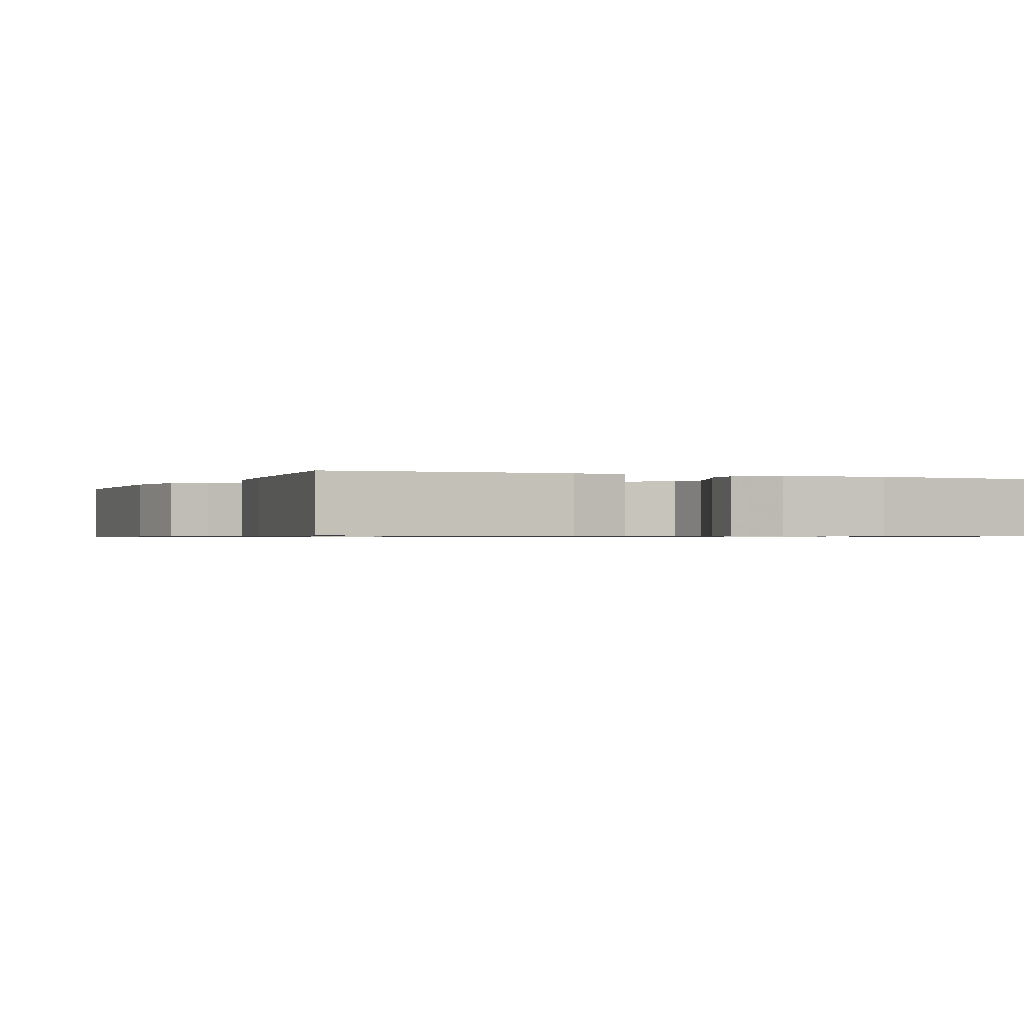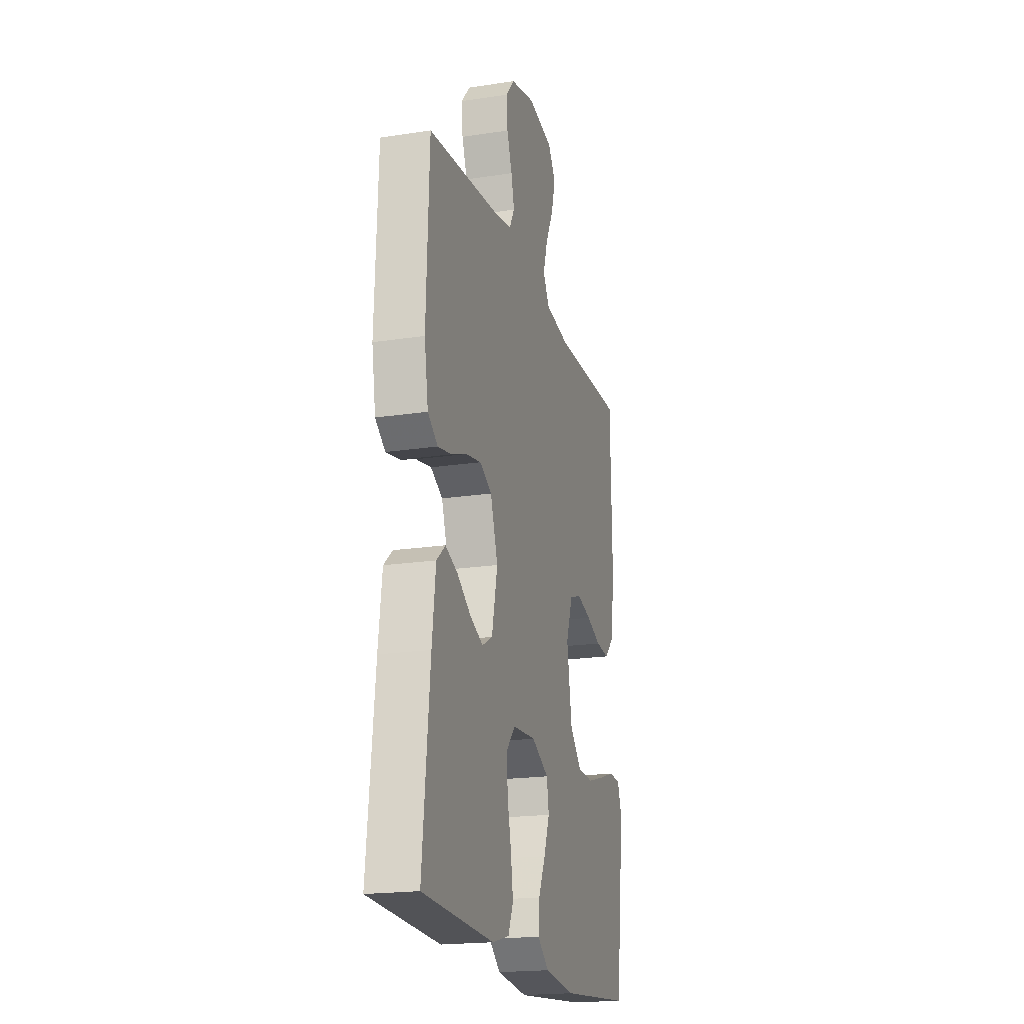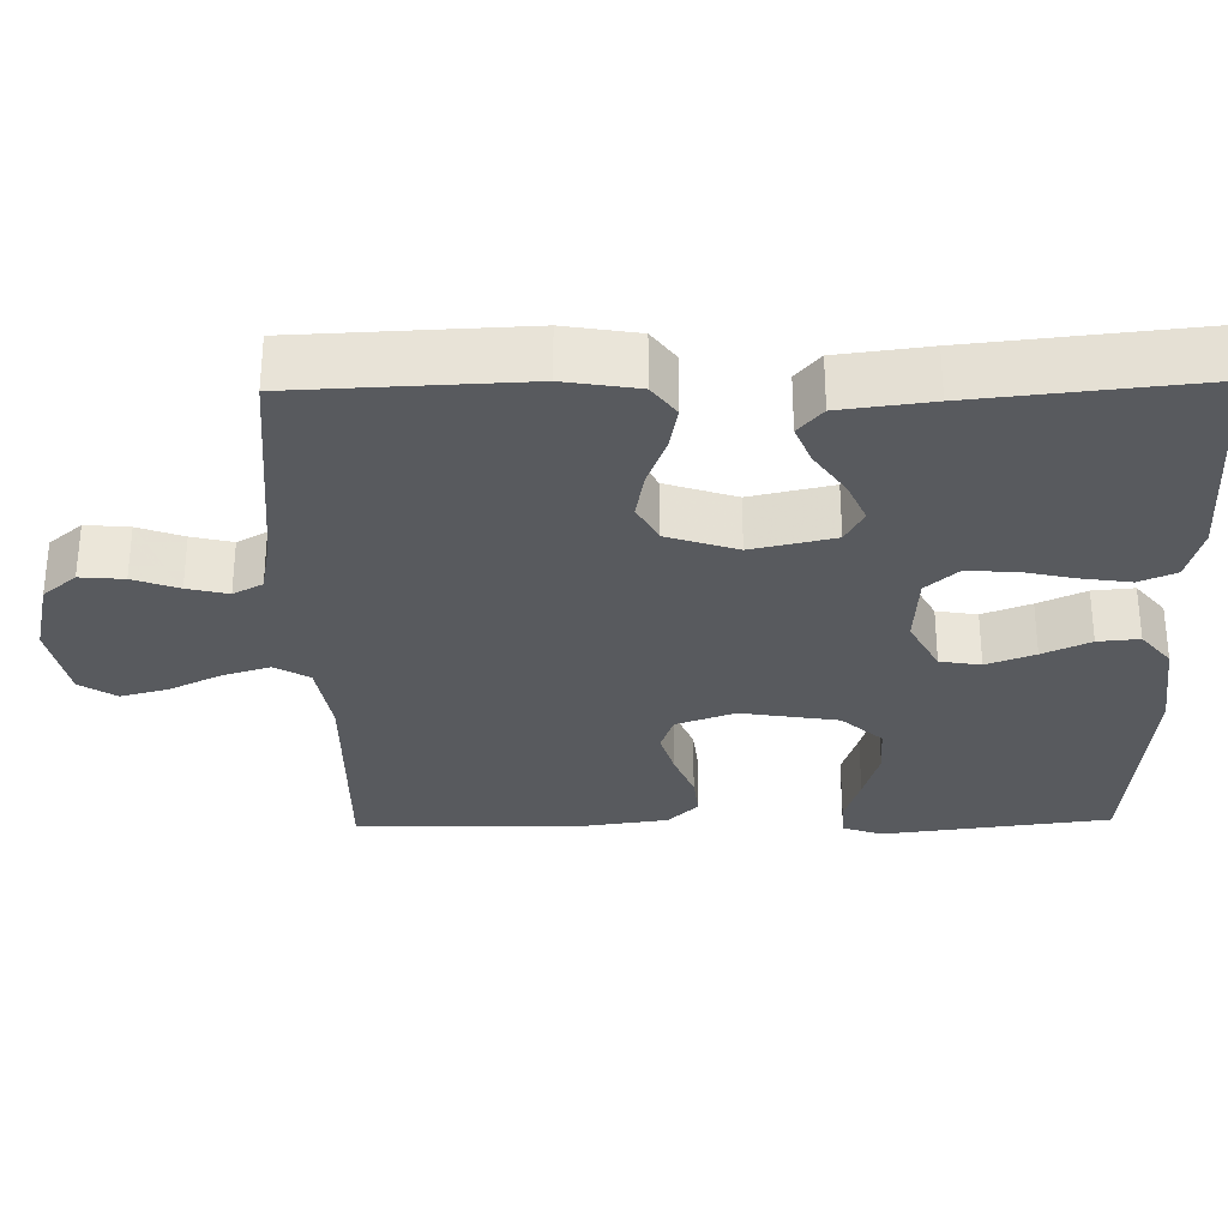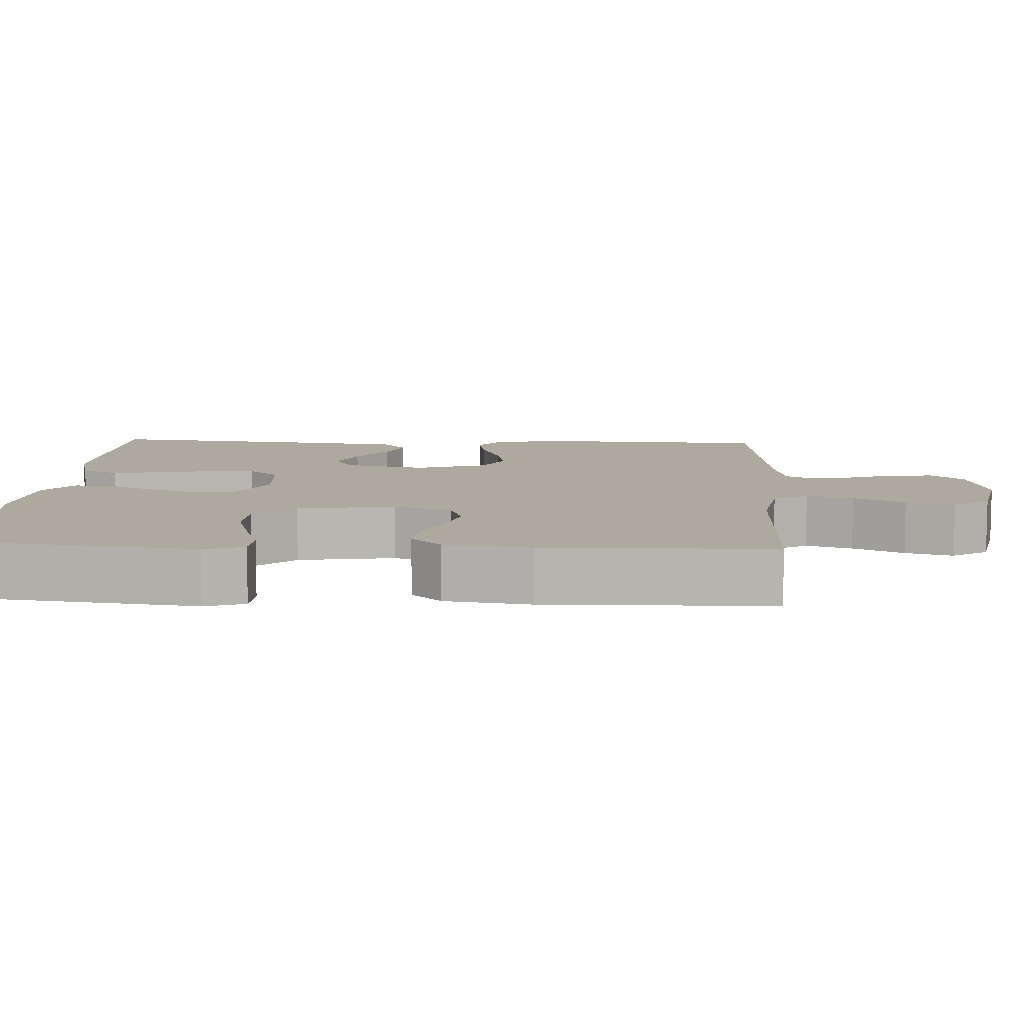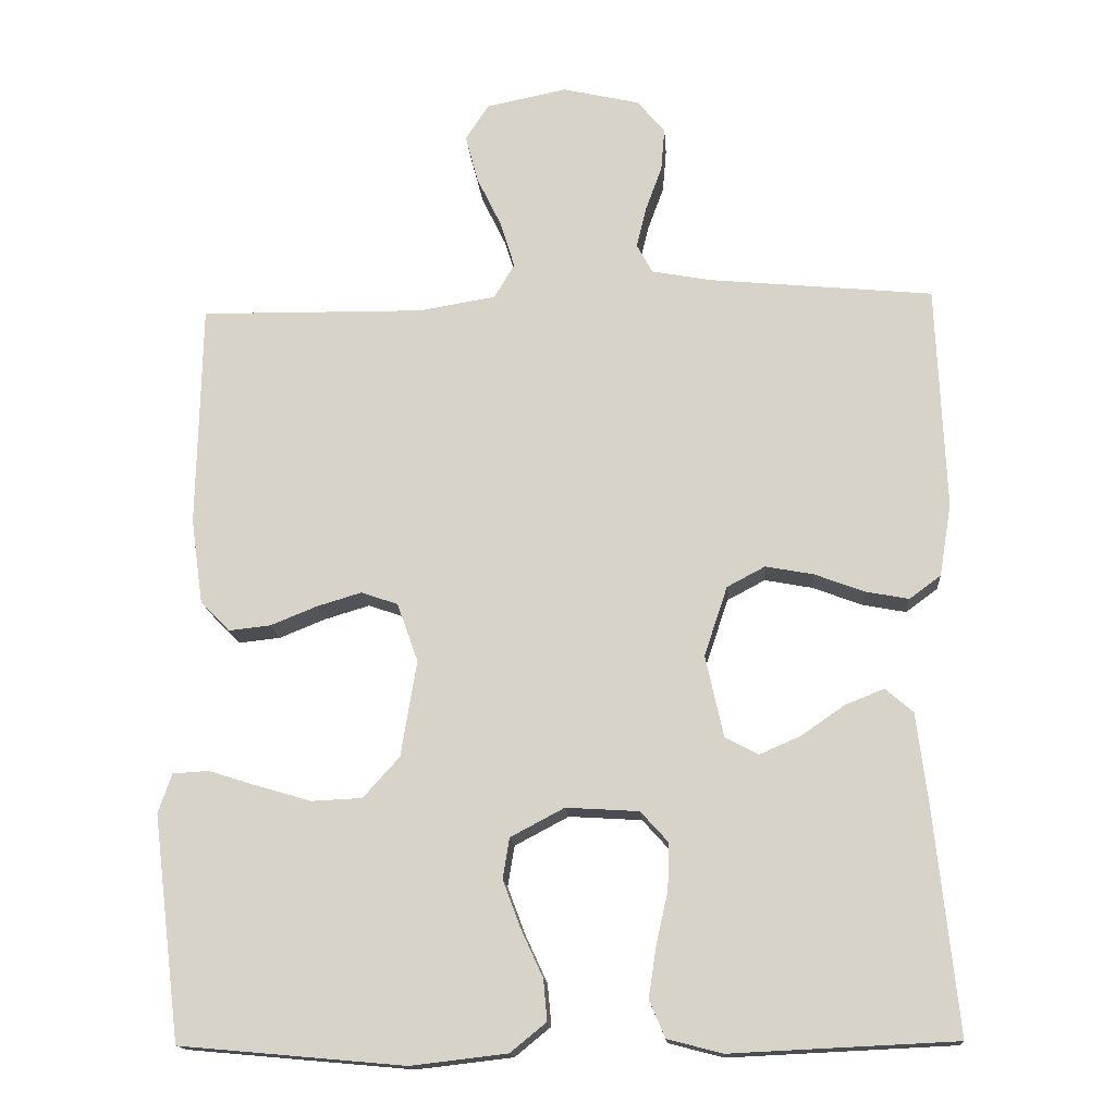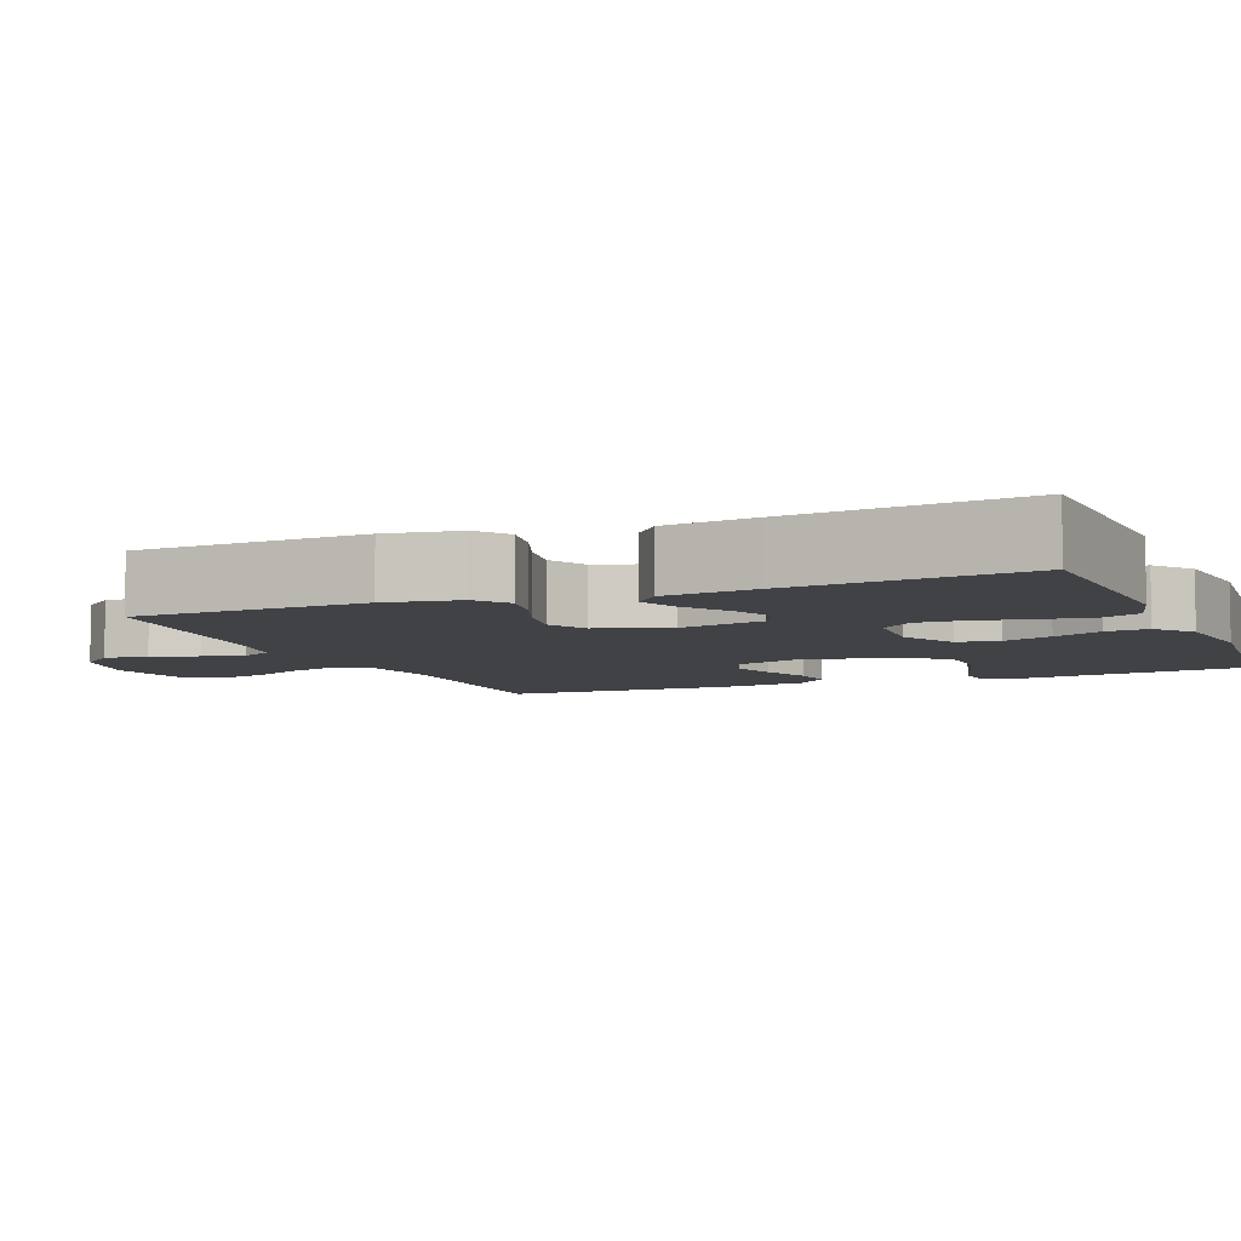
<metadata>
{"format":"obj","ext":"obj","renderer":"f3d","projection":"perspective","resolution":1024,"background":"white","views":[{"elev":-0.7,"azim":156.5,"up":"+Y"},{"elev":-19.7,"azim":105.9,"up":"+Z"},{"elev":-30.6,"azim":91.1,"up":"+Y"},{"elev":9.0,"azim":-87.1,"up":"+Y"},{"elev":-15.6,"azim":4.3,"up":"+Z"},{"elev":-6.5,"azim":112.3,"up":"+Y"}]}
</metadata>
<code>
v 0.5 0.07 0.5
v 0.512 0.07 0.2
v 0.496 0.07 0.103
v 0.454 0.07 0.072
v 0.396 0.07 0.083
v 0.33 0.07 0.108
v 0.266 0.07 0.12
v 0.215 0.07 0.093
v 0.184 0.07 0
v 0.208 0.07 -0.109
v 0.252 0.07 -0.133
v 0.307 0.07 -0.109
v 0.365 0.07 -0.069
v 0.417 0.07 -0.048
v 0.454 0.07 -0.08
v 0.469 0.07 -0.2
v 0.5 0.07 -0.5
v 0.2 0.07 -0.514
v 0.127 0.07 -0.495
v 0.106 0.07 -0.446
v 0.116 0.07 -0.379
v 0.132 0.07 -0.308
v 0.134 0.07 -0.246
v 0.097 0.07 -0.205
v 0 0.07 -0.199
v -0.072 0.07 -0.237
v -0.081 0.07 -0.291
v -0.057 0.07 -0.355
v -0.028 0.07 -0.418
v -0.023 0.07 -0.473
v -0.071 0.07 -0.512
v -0.2 0.07 -0.527
v -0.5 0.07 -0.5
v -0.537 0.07 -0.2
v -0.519 0.07 -0.147
v -0.471 0.07 -0.144
v -0.405 0.07 -0.165
v -0.333 0.07 -0.186
v -0.266 0.07 -0.183
v -0.217 0.07 -0.129
v -0.196 0.07 0
v -0.224 0.07 0.078
v -0.273 0.07 0.095
v -0.333 0.07 0.077
v -0.395 0.07 0.052
v -0.451 0.07 0.046
v -0.49 0.07 0.086
v -0.506 0.07 0.2
v -0.5 0.07 0.5
v -0.2 0.07 0.496
v -0.097 0.07 0.513
v -0.07 0.07 0.559
v -0.089 0.07 0.621
v -0.122 0.07 0.689
v -0.139 0.07 0.753
v -0.108 0.07 0.801
v 0 0.07 0.823
v 0.103 0.07 0.799
v 0.14 0.07 0.755
v 0.135 0.07 0.697
v 0.113 0.07 0.637
v 0.1 0.07 0.583
v 0.121 0.07 0.544
v 0.2 0.07 0.529
v 0.5 0 0.5
v 0.512 0 0.2
v 0.496 0 0.103
v 0.454 0 0.072
v 0.396 0 0.083
v 0.33 0 0.108
v 0.266 0 0.12
v 0.215 0 0.093
v 0.184 0 0
v 0.208 0 -0.109
v 0.252 0 -0.133
v 0.307 0 -0.109
v 0.365 0 -0.069
v 0.417 0 -0.048
v 0.454 0 -0.08
v 0.469 0 -0.2
v 0.5 0 -0.5
v 0.2 0 -0.514
v 0.127 0 -0.495
v 0.106 0 -0.446
v 0.116 0 -0.379
v 0.132 0 -0.308
v 0.134 0 -0.246
v 0.097 0 -0.205
v 0 0 -0.199
v -0.072 0 -0.237
v -0.081 0 -0.291
v -0.057 0 -0.355
v -0.028 0 -0.418
v -0.023 0 -0.473
v -0.071 0 -0.512
v -0.2 0 -0.527
v -0.5 0 -0.5
v -0.537 0 -0.2
v -0.519 0 -0.147
v -0.471 0 -0.144
v -0.405 0 -0.165
v -0.333 0 -0.186
v -0.266 0 -0.183
v -0.217 0 -0.129
v -0.196 0 0
v -0.224 0 0.078
v -0.273 0 0.095
v -0.333 0 0.077
v -0.395 0 0.052
v -0.451 0 0.046
v -0.49 0 0.086
v -0.506 0 0.2
v -0.5 0 0.5
v -0.2 0 0.496
v -0.097 0 0.513
v -0.07 0 0.559
v -0.089 0 0.621
v -0.122 0 0.689
v -0.139 0 0.753
v -0.108 0 0.801
v 0 0 0.823
v 0.103 0 0.799
v 0.14 0 0.755
v 0.135 0 0.697
v 0.113 0 0.637
v 0.1 0 0.583
v 0.121 0 0.544
v 0.2 0 0.529
f 58 59 60 61
f 58 61 62
f 57 58 62
f 56 57 62
f 53 54 55 56
f 52 53 56 62
f 51 52 62 63
f 47 48 49 50
f 44 45 46 47
f 43 44 47 50
f 42 43 50 51
f 34 35 36 37
f 34 37 38
f 33 34 38 39
f 28 29 30 31
f 27 28 31 32
f 26 27 32 33
f 19 20 21 22
f 19 22 23
f 18 19 23
f 17 18 23
f 16 17 23 24
f 12 13 14 15
f 11 12 15 16
f 3 4 5 6
f 3 6 7
f 64 1 2 3
f 64 3 7
f 63 64 7 8
f 41 42 51 63
f 40 41 63 8
f 26 33 39 40
f 25 26 40 8
f 11 16 24 25
f 10 11 25
f 9 10 25
f 8 9 25
f 125 124 123 122
f 126 125 122
f 126 122 121
f 126 121 120
f 120 119 118 117
f 126 120 117 116
f 127 126 116 115
f 114 113 112 111
f 111 110 109 108
f 114 111 108 107
f 115 114 107 106
f 101 100 99 98
f 102 101 98
f 103 102 98 97
f 95 94 93 92
f 96 95 92 91
f 97 96 91 90
f 86 85 84 83
f 87 86 83
f 87 83 82
f 87 82 81
f 88 87 81 80
f 79 78 77 76
f 80 79 76 75
f 70 69 68 67
f 71 70 67
f 67 66 65 128
f 71 67 128
f 72 71 128 127
f 127 115 106 105
f 72 127 105 104
f 104 103 97 90
f 72 104 90 89
f 89 88 80 75
f 89 75 74
f 89 74 73
f 89 73 72
f 1 65 66 2
f 2 66 67 3
f 3 67 68 4
f 4 68 69 5
f 5 69 70 6
f 6 70 71 7
f 7 71 72 8
f 8 72 73 9
f 9 73 74 10
f 10 74 75 11
f 11 75 76 12
f 12 76 77 13
f 13 77 78 14
f 14 78 79 15
f 15 79 80 16
f 16 80 81 17
f 17 81 82 18
f 18 82 83 19
f 19 83 84 20
f 20 84 85 21
f 21 85 86 22
f 22 86 87 23
f 23 87 88 24
f 24 88 89 25
f 25 89 90 26
f 26 90 91 27
f 27 91 92 28
f 28 92 93 29
f 29 93 94 30
f 30 94 95 31
f 31 95 96 32
f 32 96 97 33
f 33 97 98 34
f 34 98 99 35
f 35 99 100 36
f 36 100 101 37
f 37 101 102 38
f 38 102 103 39
f 39 103 104 40
f 40 104 105 41
f 41 105 106 42
f 42 106 107 43
f 43 107 108 44
f 44 108 109 45
f 45 109 110 46
f 46 110 111 47
f 47 111 112 48
f 48 112 113 49
f 49 113 114 50
f 50 114 115 51
f 51 115 116 52
f 52 116 117 53
f 53 117 118 54
f 54 118 119 55
f 55 119 120 56
f 56 120 121 57
f 57 121 122 58
f 58 122 123 59
f 59 123 124 60
f 60 124 125 61
f 61 125 126 62
f 62 126 127 63
f 63 127 128 64
f 64 128 65 1

</code>
